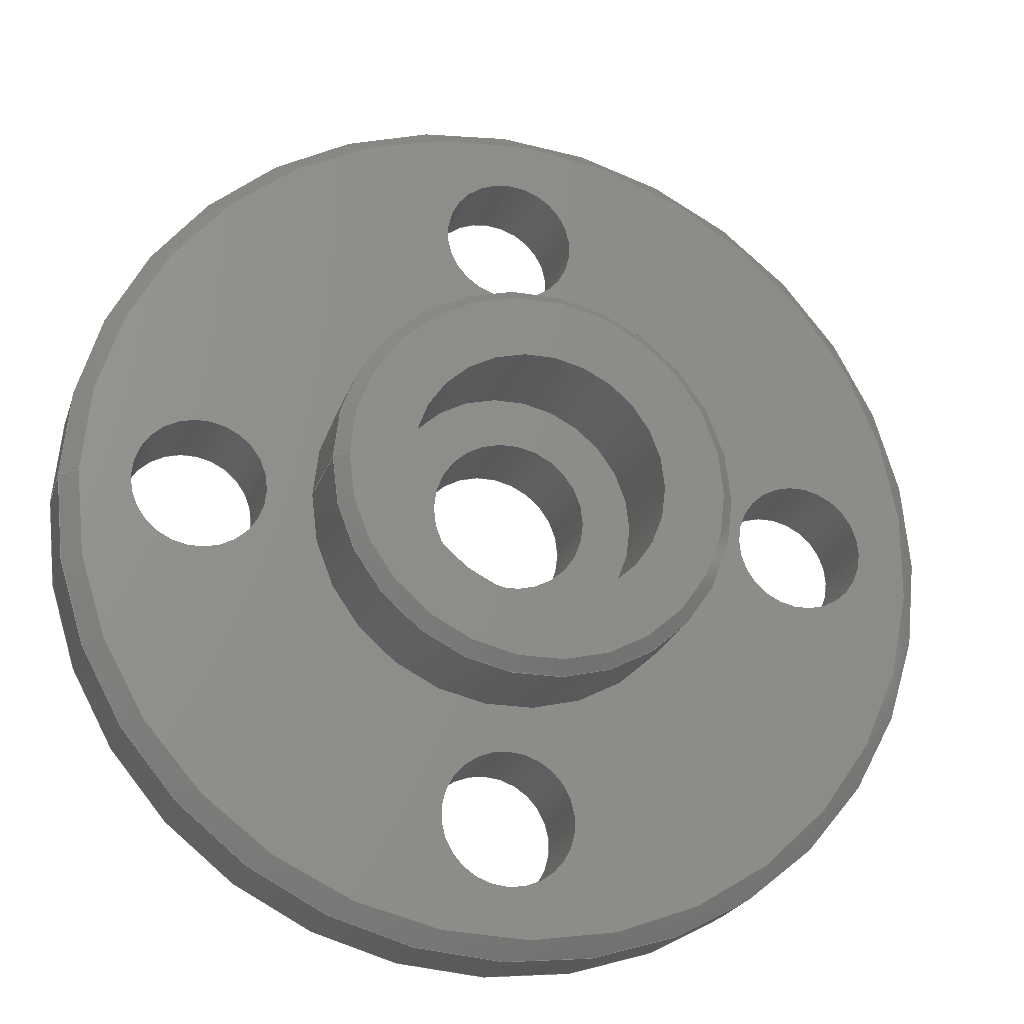
<metadata>
{"format":"step","ext":"step","renderer":"f3d","projection":"perspective","resolution":1024,"background":"white","views":[{"elev":-22.5,"azim":-15.9,"up":"+Y"}]}
</metadata>
<code>
ISO-10303-21;
DATA;
#1=MECHANICAL_DESIGN_GEOMETRIC_PRESENTATION_REPRESENTATION('',(#8),#426);
#2=ITEM_DEFINED_TRANSFORMATION($,$,#244,#277);
#3=(
REPRESENTATION_RELATIONSHIP($,$,#437,#436)
REPRESENTATION_RELATIONSHIP_WITH_TRANSFORMATION(#2)
SHAPE_REPRESENTATION_RELATIONSHIP()
);
#4=CONTEXT_DEPENDENT_SHAPE_REPRESENTATION(#3,#435);
#5=NEXT_ASSEMBLY_USAGE_OCCURRENCE('ServoHub:1','ServoHub:1',
'ServoHub:1',#439,#440,'ServoHub:1');
#6=SHAPE_REPRESENTATION_RELATIONSHIP('SRR','None',#437,#7);
#7=ADVANCED_BREP_SHAPE_REPRESENTATION('',(#9),#425);
#8=STYLED_ITEM('',(#451),#9);
#9=MANIFOLD_SOLID_BREP('Bry\X2\0142\X0\a1',#230);
#10=FACE_BOUND('',#49,.T.);
#11=FACE_BOUND('',#50,.T.);
#12=FACE_BOUND('',#51,.T.);
#13=FACE_BOUND('',#52,.T.);
#14=FACE_BOUND('',#53,.T.);
#15=FACE_BOUND('',#58,.T.);
#16=FACE_BOUND('',#61,.T.);
#17=FACE_BOUND('',#63,.T.);
#18=FACE_BOUND('',#64,.T.);
#19=FACE_BOUND('',#65,.T.);
#20=FACE_BOUND('',#66,.T.);
#21=FACE_BOUND('',#67,.T.);
#22=PLANE('',#263);
#23=PLANE('',#271);
#24=PLANE('',#275);
#25=PLANE('',#276);
#26=CONICAL_SURFACE('',#260,9.8,0.7854);
#27=CONICAL_SURFACE('',#267,4.35,0.7854);
#28=FACE_OUTER_BOUND('',#42,.T.);
#29=FACE_OUTER_BOUND('',#43,.T.);
#30=FACE_OUTER_BOUND('',#44,.T.);
#31=FACE_OUTER_BOUND('',#45,.T.);
#32=FACE_OUTER_BOUND('',#46,.T.);
#33=FACE_OUTER_BOUND('',#47,.T.);
#34=FACE_OUTER_BOUND('',#48,.T.);
#35=FACE_OUTER_BOUND('',#54,.T.);
#36=FACE_OUTER_BOUND('',#55,.T.);
#37=FACE_OUTER_BOUND('',#56,.T.);
#38=FACE_OUTER_BOUND('',#57,.T.);
#39=FACE_OUTER_BOUND('',#59,.T.);
#40=FACE_OUTER_BOUND('',#60,.T.);
#41=FACE_OUTER_BOUND('',#62,.T.);
#42=EDGE_LOOP('',(#152,#153,#154,#155));
#43=EDGE_LOOP('',(#156,#157,#158,#159));
#44=EDGE_LOOP('',(#160,#161,#162,#163));
#45=EDGE_LOOP('',(#164,#165,#166,#167));
#46=EDGE_LOOP('',(#168,#169,#170,#171));
#47=EDGE_LOOP('',(#172,#173,#174,#175));
#48=EDGE_LOOP('',(#176));
#49=EDGE_LOOP('',(#177));
#50=EDGE_LOOP('',(#178));
#51=EDGE_LOOP('',(#179));
#52=EDGE_LOOP('',(#180));
#53=EDGE_LOOP('',(#181));
#54=EDGE_LOOP('',(#182,#183,#184,#185));
#55=EDGE_LOOP('',(#186,#187,#188,#189));
#56=EDGE_LOOP('',(#190,#191,#192,#193));
#57=EDGE_LOOP('',(#194));
#58=EDGE_LOOP('',(#195));
#59=EDGE_LOOP('',(#196,#197,#198,#199));
#60=EDGE_LOOP('',(#200));
#61=EDGE_LOOP('',(#201));
#62=EDGE_LOOP('',(#202));
#63=EDGE_LOOP('',(#203));
#64=EDGE_LOOP('',(#204));
#65=EDGE_LOOP('',(#205));
#66=EDGE_LOOP('',(#206));
#67=EDGE_LOOP('',(#207));
#68=LINE('',#364,#78);
#69=LINE('',#370,#79);
#70=LINE('',#376,#80);
#71=LINE('',#382,#81);
#72=LINE('',#388,#82);
#73=LINE('',#394,#83);
#74=LINE('',#401,#84);
#75=LINE('',#407,#85);
#76=LINE('',#410,#86);
#77=LINE('',#416,#87);
#78=VECTOR('',#286,1.75);
#79=VECTOR('',#293,1.5);
#80=VECTOR('',#300,1.5);
#81=VECTOR('',#307,1.5);
#82=VECTOR('',#314,1.5);
#83=VECTOR('',#321,9.8);
#84=VECTOR('',#330,10);
#85=VECTOR('',#337,4.35);
#86=VECTOR('',#342,4.5);
#87=VECTOR('',#349,2.85);
#88=CIRCLE('',#246,1.75);
#89=CIRCLE('',#247,1.75);
#90=CIRCLE('',#249,1.5);
#91=CIRCLE('',#250,1.5);
#92=CIRCLE('',#252,1.5);
#93=CIRCLE('',#253,1.5);
#94=CIRCLE('',#255,1.5);
#95=CIRCLE('',#256,1.5);
#96=CIRCLE('',#258,1.5);
#97=CIRCLE('',#259,1.5);
#98=CIRCLE('',#261,9.6);
#99=CIRCLE('',#262,10);
#100=CIRCLE('',#264,4.5);
#101=CIRCLE('',#266,10);
#102=CIRCLE('',#268,4.2);
#103=CIRCLE('',#269,4.5);
#104=CIRCLE('',#272,2.85);
#105=CIRCLE('',#274,2.85);
#106=VERTEX_POINT('',#361);
#107=VERTEX_POINT('',#363);
#108=VERTEX_POINT('',#367);
#109=VERTEX_POINT('',#369);
#110=VERTEX_POINT('',#373);
#111=VERTEX_POINT('',#375);
#112=VERTEX_POINT('',#379);
#113=VERTEX_POINT('',#381);
#114=VERTEX_POINT('',#385);
#115=VERTEX_POINT('',#387);
#116=VERTEX_POINT('',#391);
#117=VERTEX_POINT('',#393);
#118=VERTEX_POINT('',#397);
#119=VERTEX_POINT('',#400);
#120=VERTEX_POINT('',#404);
#121=VERTEX_POINT('',#406);
#122=VERTEX_POINT('',#412);
#123=VERTEX_POINT('',#415);
#124=EDGE_CURVE('',#106,#106,#88,.T.);
#125=EDGE_CURVE('',#106,#107,#68,.T.);
#126=EDGE_CURVE('',#107,#107,#89,.T.);
#127=EDGE_CURVE('',#108,#108,#90,.T.);
#128=EDGE_CURVE('',#108,#109,#69,.T.);
#129=EDGE_CURVE('',#109,#109,#91,.T.);
#130=EDGE_CURVE('',#110,#110,#92,.T.);
#131=EDGE_CURVE('',#110,#111,#70,.T.);
#132=EDGE_CURVE('',#111,#111,#93,.T.);
#133=EDGE_CURVE('',#112,#112,#94,.T.);
#134=EDGE_CURVE('',#112,#113,#71,.T.);
#135=EDGE_CURVE('',#113,#113,#95,.T.);
#136=EDGE_CURVE('',#114,#114,#96,.T.);
#137=EDGE_CURVE('',#114,#115,#72,.T.);
#138=EDGE_CURVE('',#115,#115,#97,.T.);
#139=EDGE_CURVE('',#116,#116,#98,.T.);
#140=EDGE_CURVE('',#116,#117,#73,.T.);
#141=EDGE_CURVE('',#117,#117,#99,.T.);
#142=EDGE_CURVE('',#118,#118,#100,.T.);
#143=EDGE_CURVE('',#117,#119,#74,.T.);
#144=EDGE_CURVE('',#119,#119,#101,.T.);
#145=EDGE_CURVE('',#120,#120,#102,.T.);
#146=EDGE_CURVE('',#120,#121,#75,.T.);
#147=EDGE_CURVE('',#121,#121,#103,.T.);
#148=EDGE_CURVE('',#121,#118,#76,.T.);
#149=EDGE_CURVE('',#122,#122,#104,.T.);
#150=EDGE_CURVE('',#122,#123,#77,.T.);
#151=EDGE_CURVE('',#123,#123,#105,.T.);
#152=ORIENTED_EDGE('',*,*,#124,.F.);
#153=ORIENTED_EDGE('',*,*,#125,.T.);
#154=ORIENTED_EDGE('',*,*,#126,.F.);
#155=ORIENTED_EDGE('',*,*,#125,.F.);
#156=ORIENTED_EDGE('',*,*,#127,.F.);
#157=ORIENTED_EDGE('',*,*,#128,.T.);
#158=ORIENTED_EDGE('',*,*,#129,.F.);
#159=ORIENTED_EDGE('',*,*,#128,.F.);
#160=ORIENTED_EDGE('',*,*,#130,.F.);
#161=ORIENTED_EDGE('',*,*,#131,.T.);
#162=ORIENTED_EDGE('',*,*,#132,.F.);
#163=ORIENTED_EDGE('',*,*,#131,.F.);
#164=ORIENTED_EDGE('',*,*,#133,.F.);
#165=ORIENTED_EDGE('',*,*,#134,.T.);
#166=ORIENTED_EDGE('',*,*,#135,.F.);
#167=ORIENTED_EDGE('',*,*,#134,.F.);
#168=ORIENTED_EDGE('',*,*,#136,.F.);
#169=ORIENTED_EDGE('',*,*,#137,.T.);
#170=ORIENTED_EDGE('',*,*,#138,.F.);
#171=ORIENTED_EDGE('',*,*,#137,.F.);
#172=ORIENTED_EDGE('',*,*,#139,.T.);
#173=ORIENTED_EDGE('',*,*,#140,.T.);
#174=ORIENTED_EDGE('',*,*,#141,.T.);
#175=ORIENTED_EDGE('',*,*,#140,.F.);
#176=ORIENTED_EDGE('',*,*,#139,.F.);
#177=ORIENTED_EDGE('',*,*,#127,.T.);
#178=ORIENTED_EDGE('',*,*,#130,.T.);
#179=ORIENTED_EDGE('',*,*,#133,.T.);
#180=ORIENTED_EDGE('',*,*,#136,.T.);
#181=ORIENTED_EDGE('',*,*,#142,.T.);
#182=ORIENTED_EDGE('',*,*,#141,.F.);
#183=ORIENTED_EDGE('',*,*,#143,.T.);
#184=ORIENTED_EDGE('',*,*,#144,.T.);
#185=ORIENTED_EDGE('',*,*,#143,.F.);
#186=ORIENTED_EDGE('',*,*,#145,.T.);
#187=ORIENTED_EDGE('',*,*,#146,.T.);
#188=ORIENTED_EDGE('',*,*,#147,.T.);
#189=ORIENTED_EDGE('',*,*,#146,.F.);
#190=ORIENTED_EDGE('',*,*,#147,.F.);
#191=ORIENTED_EDGE('',*,*,#148,.T.);
#192=ORIENTED_EDGE('',*,*,#142,.F.);
#193=ORIENTED_EDGE('',*,*,#148,.F.);
#194=ORIENTED_EDGE('',*,*,#145,.F.);
#195=ORIENTED_EDGE('',*,*,#149,.T.);
#196=ORIENTED_EDGE('',*,*,#149,.F.);
#197=ORIENTED_EDGE('',*,*,#150,.T.);
#198=ORIENTED_EDGE('',*,*,#151,.F.);
#199=ORIENTED_EDGE('',*,*,#150,.F.);
#200=ORIENTED_EDGE('',*,*,#151,.T.);
#201=ORIENTED_EDGE('',*,*,#124,.T.);
#202=ORIENTED_EDGE('',*,*,#144,.F.);
#203=ORIENTED_EDGE('',*,*,#126,.T.);
#204=ORIENTED_EDGE('',*,*,#129,.T.);
#205=ORIENTED_EDGE('',*,*,#132,.T.);
#206=ORIENTED_EDGE('',*,*,#135,.T.);
#207=ORIENTED_EDGE('',*,*,#138,.T.);
#208=CYLINDRICAL_SURFACE('',#245,1.75);
#209=CYLINDRICAL_SURFACE('',#248,1.5);
#210=CYLINDRICAL_SURFACE('',#251,1.5);
#211=CYLINDRICAL_SURFACE('',#254,1.5);
#212=CYLINDRICAL_SURFACE('',#257,1.5);
#213=CYLINDRICAL_SURFACE('',#265,10);
#214=CYLINDRICAL_SURFACE('',#270,4.5);
#215=CYLINDRICAL_SURFACE('',#273,2.85);
#216=ADVANCED_FACE('',(#28),#208,.F.);
#217=ADVANCED_FACE('',(#29),#209,.F.);
#218=ADVANCED_FACE('',(#30),#210,.F.);
#219=ADVANCED_FACE('',(#31),#211,.F.);
#220=ADVANCED_FACE('',(#32),#212,.F.);
#221=ADVANCED_FACE('',(#33),#26,.T.);
#222=ADVANCED_FACE('',(#34,#10,#11,#12,#13,#14),#22,.T.);
#223=ADVANCED_FACE('',(#35),#213,.T.);
#224=ADVANCED_FACE('',(#36),#27,.T.);
#225=ADVANCED_FACE('',(#37),#214,.T.);
#226=ADVANCED_FACE('',(#38,#15),#23,.T.);
#227=ADVANCED_FACE('',(#39),#215,.F.);
#228=ADVANCED_FACE('',(#40,#16),#24,.T.);
#229=ADVANCED_FACE('',(#41,#17,#18,#19,#20,#21),#25,.F.);
#230=CLOSED_SHELL('',(#216,#217,#218,#219,#220,#221,#222,#223,#224,#225,
#226,#227,#228,#229));
#231=DERIVED_UNIT_ELEMENT(#233,1);
#232=DERIVED_UNIT_ELEMENT(#428,-3);
#233=(
MASS_UNIT()
NAMED_UNIT(*)
SI_UNIT(.KILO.,.GRAM.)
);
#234=DERIVED_UNIT((#231,#232));
#235=MEASURE_REPRESENTATION_ITEM('density measure',
POSITIVE_RATIO_MEASURE(7850),#234);
#236=PROPERTY_DEFINITION_REPRESENTATION(#241,#238);
#237=PROPERTY_DEFINITION_REPRESENTATION(#242,#239);
#238=REPRESENTATION('material name',(#240),#425);
#239=REPRESENTATION('density',(#235),#425);
#240=DESCRIPTIVE_REPRESENTATION_ITEM('Stal','Stal');
#241=PROPERTY_DEFINITION('material property','material name',#440);
#242=PROPERTY_DEFINITION('material property','density of part',#440);
#243=AXIS2_PLACEMENT_3D('',#358,#278,#279);
#244=AXIS2_PLACEMENT_3D('',#359,#280,#281);
#245=AXIS2_PLACEMENT_3D('',#360,#282,#283);
#246=AXIS2_PLACEMENT_3D('',#362,#284,#285);
#247=AXIS2_PLACEMENT_3D('',#365,#287,#288);
#248=AXIS2_PLACEMENT_3D('',#366,#289,#290);
#249=AXIS2_PLACEMENT_3D('',#368,#291,#292);
#250=AXIS2_PLACEMENT_3D('',#371,#294,#295);
#251=AXIS2_PLACEMENT_3D('',#372,#296,#297);
#252=AXIS2_PLACEMENT_3D('',#374,#298,#299);
#253=AXIS2_PLACEMENT_3D('',#377,#301,#302);
#254=AXIS2_PLACEMENT_3D('',#378,#303,#304);
#255=AXIS2_PLACEMENT_3D('',#380,#305,#306);
#256=AXIS2_PLACEMENT_3D('',#383,#308,#309);
#257=AXIS2_PLACEMENT_3D('',#384,#310,#311);
#258=AXIS2_PLACEMENT_3D('',#386,#312,#313);
#259=AXIS2_PLACEMENT_3D('',#389,#315,#316);
#260=AXIS2_PLACEMENT_3D('',#390,#317,#318);
#261=AXIS2_PLACEMENT_3D('',#392,#319,#320);
#262=AXIS2_PLACEMENT_3D('',#395,#322,#323);
#263=AXIS2_PLACEMENT_3D('',#396,#324,#325);
#264=AXIS2_PLACEMENT_3D('',#398,#326,#327);
#265=AXIS2_PLACEMENT_3D('',#399,#328,#329);
#266=AXIS2_PLACEMENT_3D('',#402,#331,#332);
#267=AXIS2_PLACEMENT_3D('',#403,#333,#334);
#268=AXIS2_PLACEMENT_3D('',#405,#335,#336);
#269=AXIS2_PLACEMENT_3D('',#408,#338,#339);
#270=AXIS2_PLACEMENT_3D('',#409,#340,#341);
#271=AXIS2_PLACEMENT_3D('',#411,#343,#344);
#272=AXIS2_PLACEMENT_3D('',#413,#345,#346);
#273=AXIS2_PLACEMENT_3D('',#414,#347,#348);
#274=AXIS2_PLACEMENT_3D('',#417,#350,#351);
#275=AXIS2_PLACEMENT_3D('',#418,#352,#353);
#276=AXIS2_PLACEMENT_3D('',#419,#354,#355);
#277=AXIS2_PLACEMENT_3D('',#420,#356,#357);
#278=DIRECTION('axis',(0,0,1));
#279=DIRECTION('refdir',(1,0,0));
#280=DIRECTION('axis',(0,0,1));
#281=DIRECTION('refdir',(1,0,0));
#282=DIRECTION('center_axis',(0,0,-1));
#283=DIRECTION('ref_axis',(1,0,0));
#284=DIRECTION('center_axis',(0,0,-1));
#285=DIRECTION('ref_axis',(1,0,0));
#286=DIRECTION('',(0,0,-1));
#287=DIRECTION('center_axis',(0,0,1));
#288=DIRECTION('ref_axis',(1,0,0));
#289=DIRECTION('center_axis',(0,0,-1));
#290=DIRECTION('ref_axis',(-1.837e-16,-1,0));
#291=DIRECTION('center_axis',(0,0,-1));
#292=DIRECTION('ref_axis',(-1.837e-16,-1,0));
#293=DIRECTION('',(0,0,-1));
#294=DIRECTION('center_axis',(0,0,1));
#295=DIRECTION('ref_axis',(-1.837e-16,-1,0));
#296=DIRECTION('center_axis',(0,0,-1));
#297=DIRECTION('ref_axis',(-1,1.225e-16,0));
#298=DIRECTION('center_axis',(0,0,-1));
#299=DIRECTION('ref_axis',(-1,1.225e-16,0));
#300=DIRECTION('',(0,0,-1));
#301=DIRECTION('center_axis',(0,0,1));
#302=DIRECTION('ref_axis',(-1,1.225e-16,0));
#303=DIRECTION('center_axis',(0,0,-1));
#304=DIRECTION('ref_axis',(6.123e-17,1,0));
#305=DIRECTION('center_axis',(0,0,-1));
#306=DIRECTION('ref_axis',(6.123e-17,1,0));
#307=DIRECTION('',(0,0,-1));
#308=DIRECTION('center_axis',(0,0,1));
#309=DIRECTION('ref_axis',(6.123e-17,1,0));
#310=DIRECTION('center_axis',(0,0,-1));
#311=DIRECTION('ref_axis',(1,0,0));
#312=DIRECTION('center_axis',(0,0,-1));
#313=DIRECTION('ref_axis',(1,0,0));
#314=DIRECTION('',(0,0,-1));
#315=DIRECTION('center_axis',(0,0,1));
#316=DIRECTION('ref_axis',(1,0,0));
#317=DIRECTION('center_axis',(0,0,-1));
#318=DIRECTION('ref_axis',(1,0,0));
#319=DIRECTION('center_axis',(0,0,-1));
#320=DIRECTION('ref_axis',(1,0,0));
#321=DIRECTION('',(-0.7071,-8.66e-17,-0.7071));
#322=DIRECTION('center_axis',(0,0,1));
#323=DIRECTION('ref_axis',(1,0,0));
#324=DIRECTION('center_axis',(0,0,1));
#325=DIRECTION('ref_axis',(1,0,0));
#326=DIRECTION('center_axis',(0,0,-1));
#327=DIRECTION('ref_axis',(1,0,0));
#328=DIRECTION('center_axis',(0,0,1));
#329=DIRECTION('ref_axis',(1,0,0));
#330=DIRECTION('',(0,0,-1));
#331=DIRECTION('center_axis',(0,0,1));
#332=DIRECTION('ref_axis',(1,0,0));
#333=DIRECTION('center_axis',(0,0,-1));
#334=DIRECTION('ref_axis',(1,0,0));
#335=DIRECTION('center_axis',(0,0,-1));
#336=DIRECTION('ref_axis',(1,0,0));
#337=DIRECTION('',(-0.7071,-8.66e-17,-0.7071));
#338=DIRECTION('center_axis',(0,0,1));
#339=DIRECTION('ref_axis',(1,0,0));
#340=DIRECTION('center_axis',(0,0,1));
#341=DIRECTION('ref_axis',(1,0,0));
#342=DIRECTION('',(0,0,-1));
#343=DIRECTION('center_axis',(0,0,1));
#344=DIRECTION('ref_axis',(1,0,0));
#345=DIRECTION('center_axis',(0,0,-1));
#346=DIRECTION('ref_axis',(1,0,0));
#347=DIRECTION('center_axis',(0,0,1));
#348=DIRECTION('ref_axis',(1,0,0));
#349=DIRECTION('',(0,0,-1));
#350=DIRECTION('center_axis',(0,0,1));
#351=DIRECTION('ref_axis',(1,0,0));
#352=DIRECTION('center_axis',(0,0,1));
#353=DIRECTION('ref_axis',(1,0,0));
#354=DIRECTION('center_axis',(0,0,1));
#355=DIRECTION('ref_axis',(1,0,0));
#356=DIRECTION('',(0,0,1));
#357=DIRECTION('',(1,0,0));
#358=CARTESIAN_POINT('',(0,0,0));
#359=CARTESIAN_POINT('',(0,0,0));
#360=CARTESIAN_POINT('Origin',(0,0,2));
#361=CARTESIAN_POINT('',(-1.75,-2.143e-16,2));
#362=CARTESIAN_POINT('Origin',(0,0,2));
#363=CARTESIAN_POINT('',(-1.75,-2.143e-16,0));
#364=CARTESIAN_POINT('',(-1.75,2.143e-16,2));
#365=CARTESIAN_POINT('Origin',(0,0,0));
#366=CARTESIAN_POINT('Origin',(1.286e-15,7,2));
#367=CARTESIAN_POINT('',(1.378e-15,8.5,2));
#368=CARTESIAN_POINT('Origin',(1.286e-15,7,2));
#369=CARTESIAN_POINT('',(1.378e-15,8.5,0));
#370=CARTESIAN_POINT('',(1.745e-15,8.5,2));
#371=CARTESIAN_POINT('Origin',(1.286e-15,7,0));
#372=CARTESIAN_POINT('Origin',(7,-8.573e-16,2));
#373=CARTESIAN_POINT('',(8.5,-8.573e-16,2));
#374=CARTESIAN_POINT('Origin',(7,-8.573e-16,2));
#375=CARTESIAN_POINT('',(8.5,-8.573e-16,0));
#376=CARTESIAN_POINT('',(8.5,-1.225e-15,2));
#377=CARTESIAN_POINT('Origin',(7,-8.573e-16,0));
#378=CARTESIAN_POINT('Origin',(-4.286e-16,-7,
2));
#379=CARTESIAN_POINT('',(-3.368e-16,-8.5,2));
#380=CARTESIAN_POINT('Origin',(-4.286e-16,-7,
2));
#381=CARTESIAN_POINT('',(-3.368e-16,-8.5,0));
#382=CARTESIAN_POINT('',(-7.042e-16,-8.5,2));
#383=CARTESIAN_POINT('Origin',(-4.286e-16,-7,
0));
#384=CARTESIAN_POINT('Origin',(-7,0,2));
#385=CARTESIAN_POINT('',(-8.5,-1.837e-16,2));
#386=CARTESIAN_POINT('Origin',(-7,0,2));
#387=CARTESIAN_POINT('',(-8.5,-1.837e-16,0));
#388=CARTESIAN_POINT('',(-8.5,1.837e-16,2));
#389=CARTESIAN_POINT('Origin',(-7,0,0));
#390=CARTESIAN_POINT('Origin',(0,0,1.8));
#391=CARTESIAN_POINT('',(-9.6,1.176e-15,2));
#392=CARTESIAN_POINT('Origin',(0,0,2));
#393=CARTESIAN_POINT('',(-10,-1.225e-15,1.6));
#394=CARTESIAN_POINT('',(-9.8,-1.2e-15,1.8));
#395=CARTESIAN_POINT('Origin',(0,0,1.6));
#396=CARTESIAN_POINT('Origin',(0,0,2));
#397=CARTESIAN_POINT('',(-4.5,-5.511e-16,2));
#398=CARTESIAN_POINT('Origin',(0,0,2));
#399=CARTESIAN_POINT('Origin',(0,0,0));
#400=CARTESIAN_POINT('',(-10,-1.225e-15,0));
#401=CARTESIAN_POINT('',(-10,-1.225e-15,0));
#402=CARTESIAN_POINT('Origin',(0,0,0));
#403=CARTESIAN_POINT('Origin',(0,0,4.35));
#404=CARTESIAN_POINT('',(-4.2,5.144e-16,4.5));
#405=CARTESIAN_POINT('Origin',(0,0,4.5));
#406=CARTESIAN_POINT('',(-4.5,-5.511e-16,4.2));
#407=CARTESIAN_POINT('',(-4.35,-5.327e-16,4.35));
#408=CARTESIAN_POINT('Origin',(0,0,4.2));
#409=CARTESIAN_POINT('Origin',(0,0,2));
#410=CARTESIAN_POINT('',(-4.5,-5.511e-16,2));
#411=CARTESIAN_POINT('Origin',(0,0,4.5));
#412=CARTESIAN_POINT('',(-2.85,-3.49e-16,4.5));
#413=CARTESIAN_POINT('Origin',(0,0,4.5));
#414=CARTESIAN_POINT('Origin',(0,0,2));
#415=CARTESIAN_POINT('',(-2.85,-3.49e-16,2));
#416=CARTESIAN_POINT('',(-2.85,-3.49e-16,2));
#417=CARTESIAN_POINT('Origin',(0,0,2));
#418=CARTESIAN_POINT('Origin',(0,0,2));
#419=CARTESIAN_POINT('Origin',(0,0,0));
#420=CARTESIAN_POINT('',(0,0,0));
#421=UNCERTAINTY_MEASURE_WITH_UNIT(LENGTH_MEASURE(0.01),#427,
'DISTANCE_ACCURACY_VALUE',
'Maximum model space distance between geometric entities at asserted c
onnectivities');
#422=UNCERTAINTY_MEASURE_WITH_UNIT(LENGTH_MEASURE(0.01),#427,
'DISTANCE_ACCURACY_VALUE',
'Maximum model space distance between geometric entities at asserted c
onnectivities');
#423=UNCERTAINTY_MEASURE_WITH_UNIT(LENGTH_MEASURE(0.01),#427,
'DISTANCE_ACCURACY_VALUE',
'Maximum model space distance between geometric entities at asserted c
onnectivities');
#424=(
GEOMETRIC_REPRESENTATION_CONTEXT(3)
GLOBAL_UNCERTAINTY_ASSIGNED_CONTEXT((#421))
GLOBAL_UNIT_ASSIGNED_CONTEXT((#427,#429,#430))
REPRESENTATION_CONTEXT('','3D')
);
#425=(
GEOMETRIC_REPRESENTATION_CONTEXT(3)
GLOBAL_UNCERTAINTY_ASSIGNED_CONTEXT((#422))
GLOBAL_UNIT_ASSIGNED_CONTEXT((#427,#429,#430))
REPRESENTATION_CONTEXT('','3D')
);
#426=(
GEOMETRIC_REPRESENTATION_CONTEXT(3)
GLOBAL_UNCERTAINTY_ASSIGNED_CONTEXT((#423))
GLOBAL_UNIT_ASSIGNED_CONTEXT((#427,#429,#430))
REPRESENTATION_CONTEXT('','3D')
);
#427=(
LENGTH_UNIT()
NAMED_UNIT(*)
SI_UNIT(.MILLI.,.METRE.)
);
#428=(
LENGTH_UNIT()
NAMED_UNIT(*)
SI_UNIT($,.METRE.)
);
#429=(
NAMED_UNIT(*)
PLANE_ANGLE_UNIT()
SI_UNIT($,.RADIAN.)
);
#430=(
NAMED_UNIT(*)
SI_UNIT($,.STERADIAN.)
SOLID_ANGLE_UNIT()
);
#431=SHAPE_DEFINITION_REPRESENTATION(#433,#436);
#432=SHAPE_DEFINITION_REPRESENTATION(#434,#437);
#433=PRODUCT_DEFINITION_SHAPE('',$,#439);
#434=PRODUCT_DEFINITION_SHAPE('',$,#440);
#435=PRODUCT_DEFINITION_SHAPE($,$,#5);
#436=SHAPE_REPRESENTATION('',(#243,#277),#424);
#437=SHAPE_REPRESENTATION('',(#244),#425);
#438=PRODUCT_DEFINITION_CONTEXT('part definition',#446,'design');
#439=PRODUCT_DEFINITION('ServoHub','ServoHub v2',#441,#438);
#440=PRODUCT_DEFINITION('ServoHub_1','ServoHub',#442,#438);
#441=PRODUCT_DEFINITION_FORMATION('',$,#448);
#442=PRODUCT_DEFINITION_FORMATION('',$,#449);
#443=PRODUCT_RELATED_PRODUCT_CATEGORY('ServoHub v2','ServoHub v2',(#448));
#444=PRODUCT_RELATED_PRODUCT_CATEGORY('ServoHub','ServoHub',(#449));
#445=APPLICATION_PROTOCOL_DEFINITION('international standard',
'automotive_design',2009,#446);
#446=APPLICATION_CONTEXT(
'Core Data for Automotive Mechanical Design Process');
#447=PRODUCT_CONTEXT('part definition',#446,'mechanical');
#448=PRODUCT('ServoHub','ServoHub v2',$,(#447));
#449=PRODUCT('ServoHub_1','ServoHub',$,(#447));
#450=PRESENTATION_STYLE_ASSIGNMENT((#452));
#451=PRESENTATION_STYLE_ASSIGNMENT((#453));
#452=SURFACE_STYLE_USAGE(.BOTH.,#454);
#453=SURFACE_STYLE_USAGE(.BOTH.,#455);
#454=SURFACE_SIDE_STYLE('',(#456));
#455=SURFACE_SIDE_STYLE('',(#457));
#456=SURFACE_STYLE_FILL_AREA(#458);
#457=SURFACE_STYLE_FILL_AREA(#459);
#458=FILL_AREA_STYLE('Stal \X2\2014\X0\ satynowa',(#460));
#459=FILL_AREA_STYLE('Aluminium \X2\2014\X0\ satynowe',(#461));
#460=FILL_AREA_STYLE_COLOUR('Stal \X2\2014\X0\ satynowa',#462);
#461=FILL_AREA_STYLE_COLOUR('Aluminium \X2\2014\X0\ satynowe',#463);
#462=COLOUR_RGB('Stal \X2\2014\X0\ satynowa',0.6275,0.6275,
0.6275);
#463=COLOUR_RGB('Aluminium \X2\2014\X0\ satynowe',0.9608,0.9608,
0.9647);
ENDSEC;
END-ISO-10303-21;

</code>
